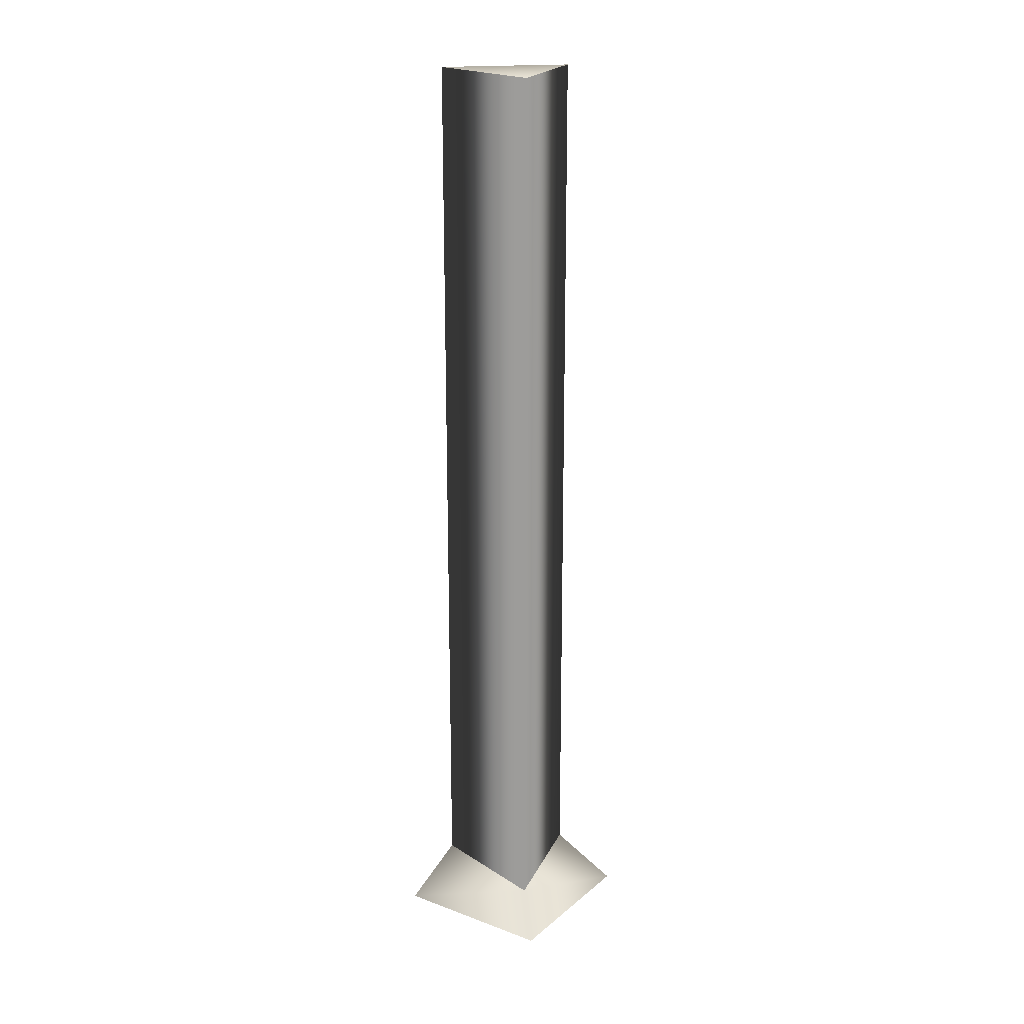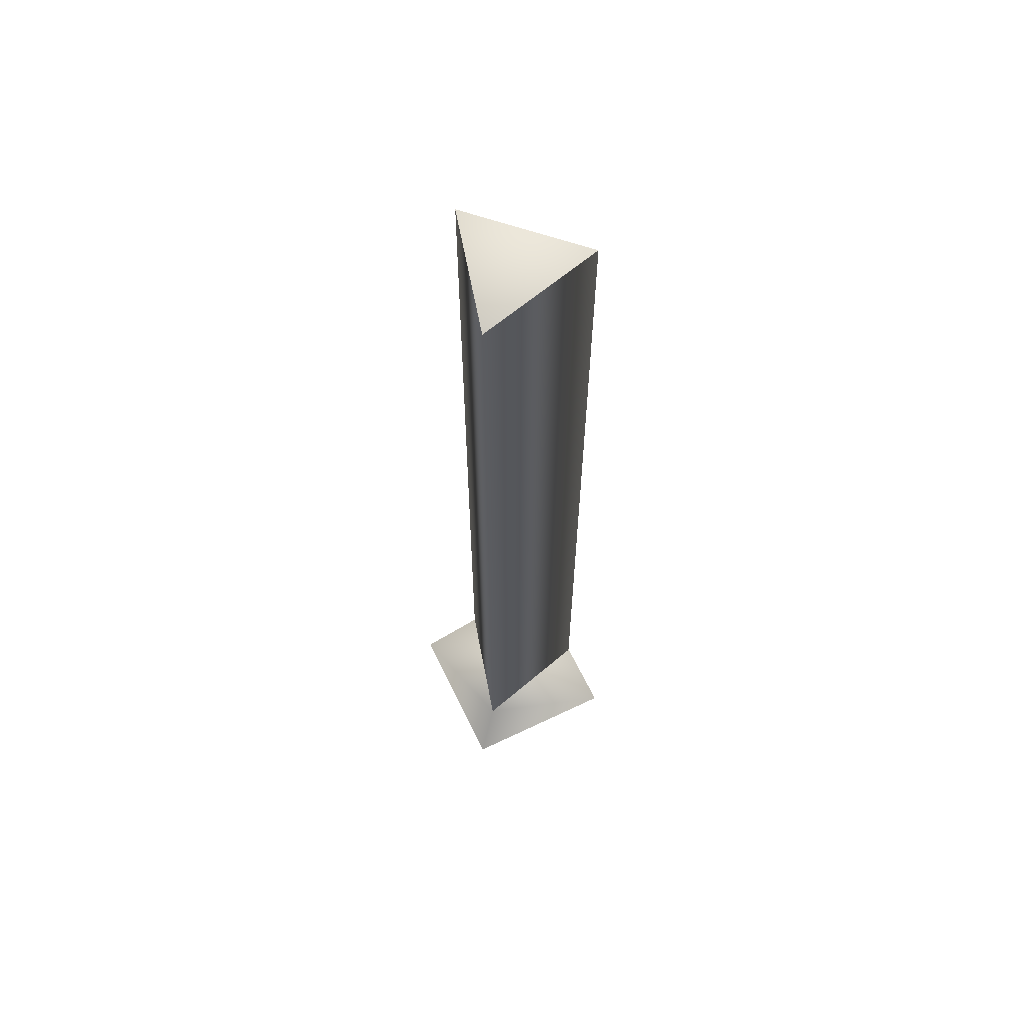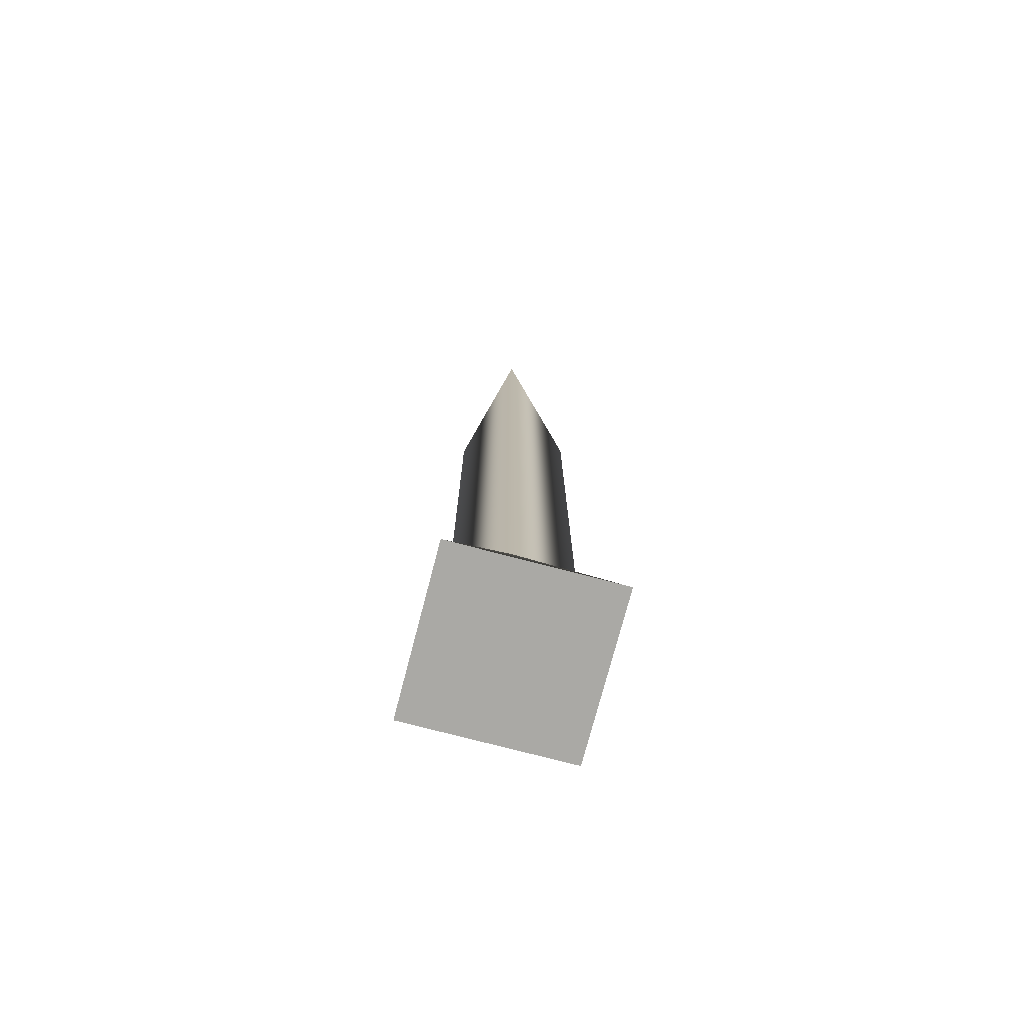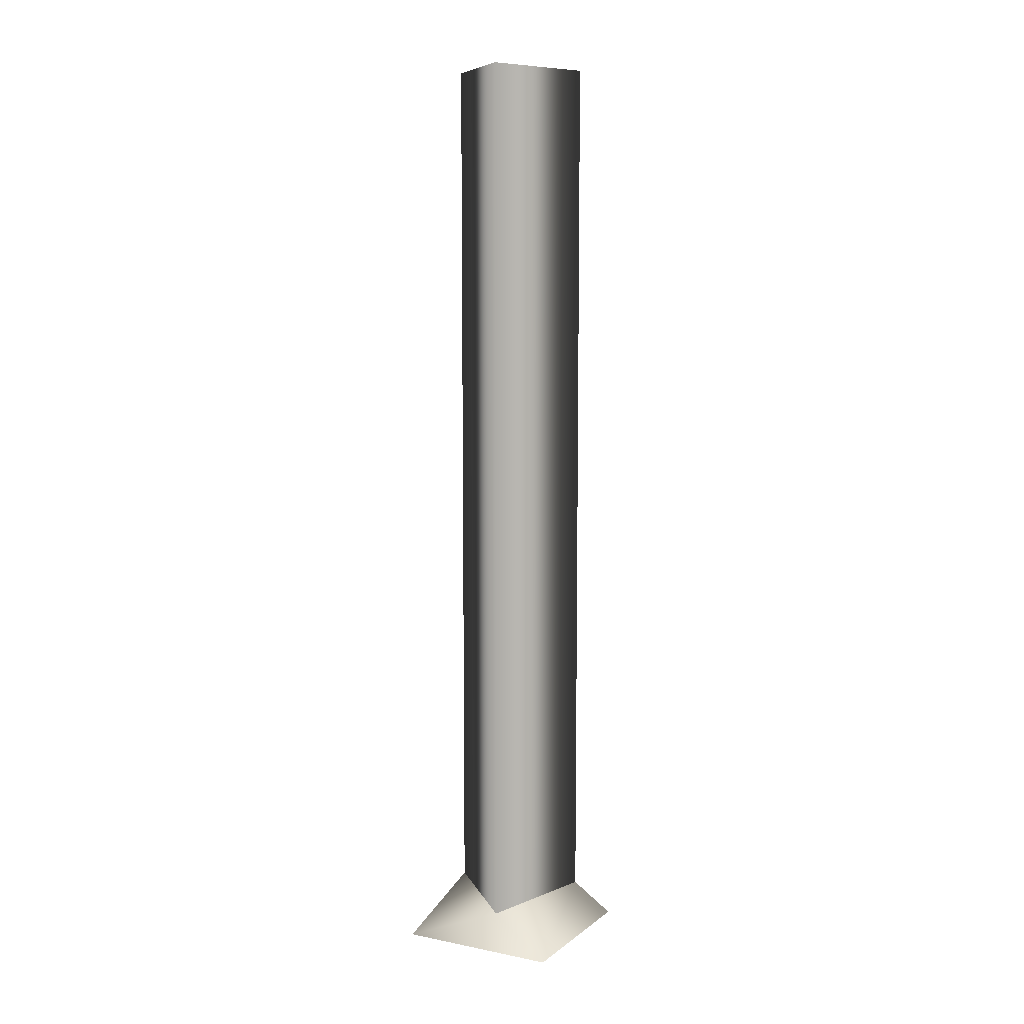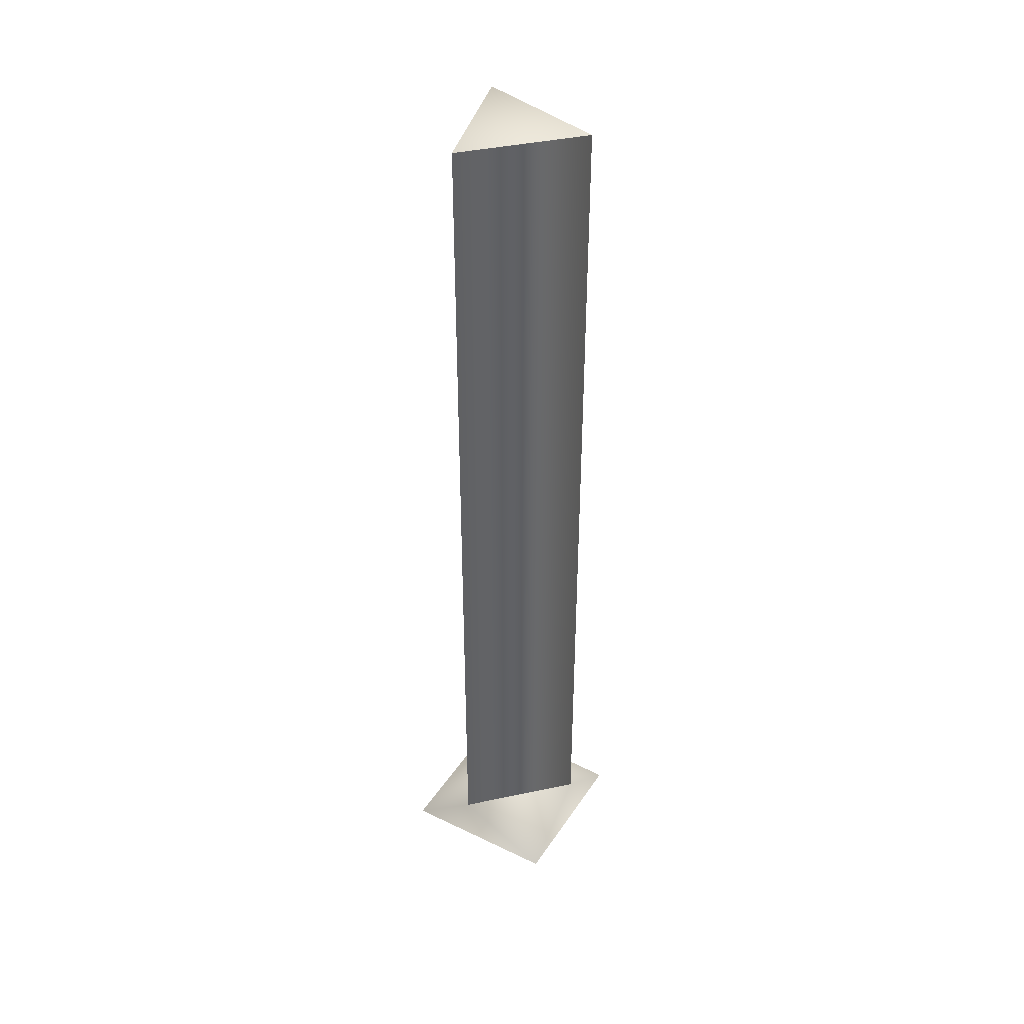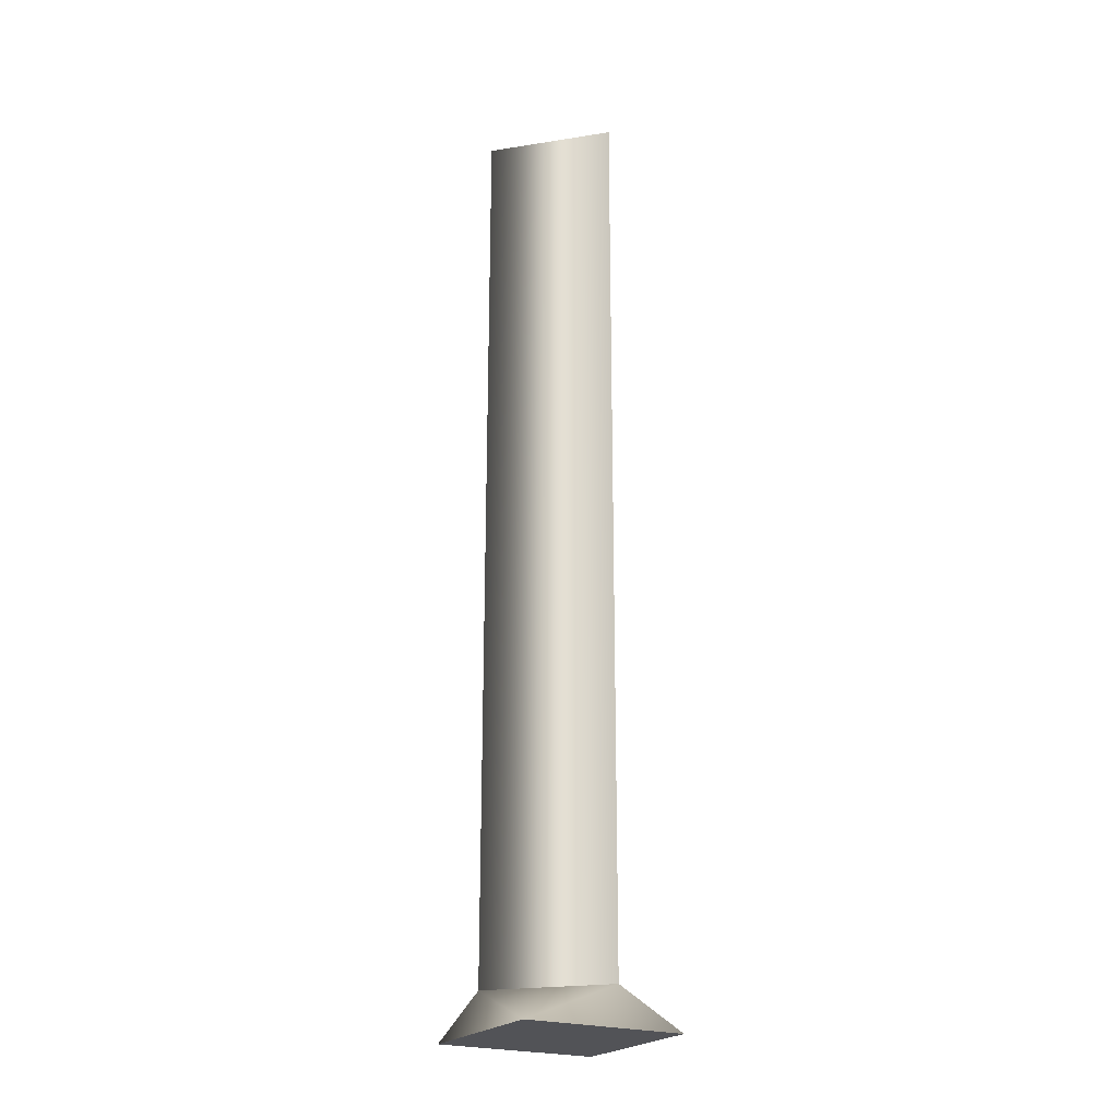
<metadata>
{"format":"obj","ext":"obj","renderer":"f3d","projection":"perspective","resolution":1024,"background":"white","views":[{"elev":20.1,"azim":-99.2,"up":"+Z"},{"elev":63.3,"azim":-69.3,"up":"+Z"},{"elev":-75.4,"azim":31.8,"up":"+Z"},{"elev":8.9,"azim":164.8,"up":"+Z"},{"elev":41.0,"azim":76.9,"up":"+Z"},{"elev":-22.5,"azim":106.8,"up":"+Z"}]}
</metadata>
<code>
g Face_1
v 0.1544 -0.4142 -0.01648
v 0.1555 -0.4131 -0.01648
v 0.1567 -0.4142 -0.01648
v 0.1555 -0.4154 -0.01648
f 3 1 2
f 3 4 1
g Face_2
v 0.1544 -0.4142 -0.01648
v 0.1555 -0.4131 -0.01648
v 0.1567 -0.4142 -0.01648
v 0.1555 -0.4154 -0.01648
v 0.1544 -0.4142 -0.01648
v 0.1548 -0.4142 -0.01608
v 0.1559 -0.4136 -0.01608
v 0.1559 -0.4149 -0.01608
v 0.1548 -0.4142 -0.01608
f 6 5 10
f 6 10 11
f 7 6 11
f 12 7 11
f 8 7 12
f 13 8 12
f 9 8 13
g Face_3
v 0.1548 -0.4142 -0.01608
v 0.1559 -0.4136 -0.01608
v 0.1559 -0.4149 -0.01608
v 0.1548 -0.4142 -0.01608
v 0.1548 -0.4142 -0.007116
v 0.1559 -0.4136 -0.007116
v 0.1559 -0.4149 -0.007116
v 0.1548 -0.4142 -0.007116
f 15 14 18
f 15 18 19
f 16 19 20
f 16 15 19
f 17 20 21
f 17 16 20
g Face_4
v 0.1548 -0.4142 -0.007116
v 0.1559 -0.4136 -0.007116
v 0.1559 -0.4149 -0.007116
f 24 23 22

</code>
